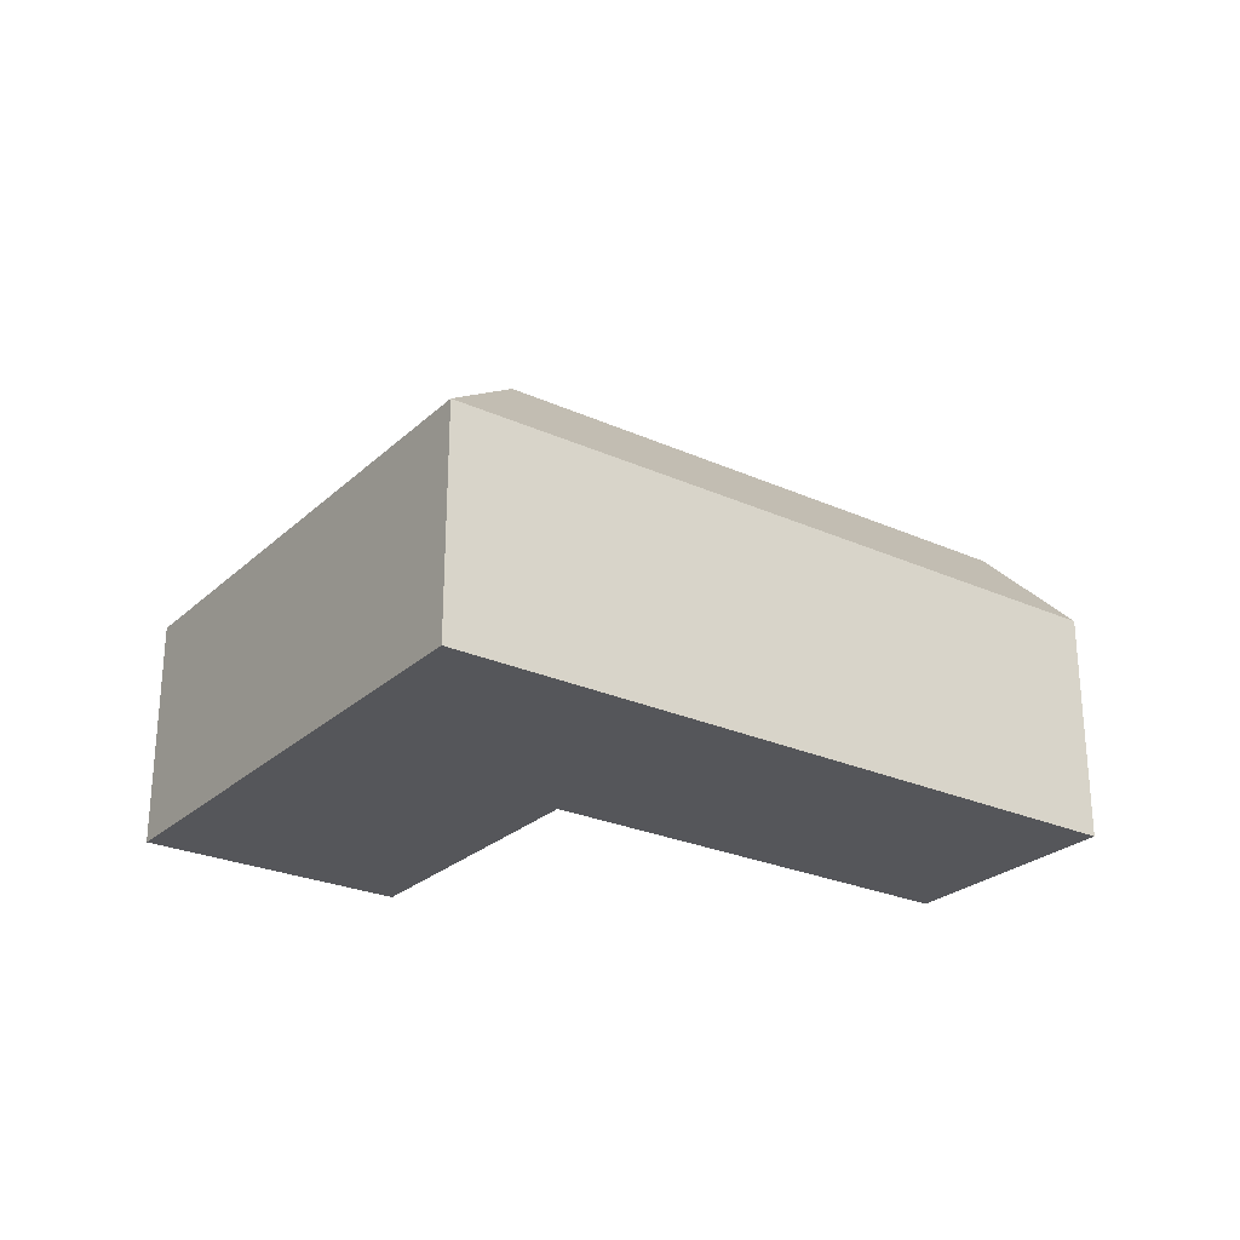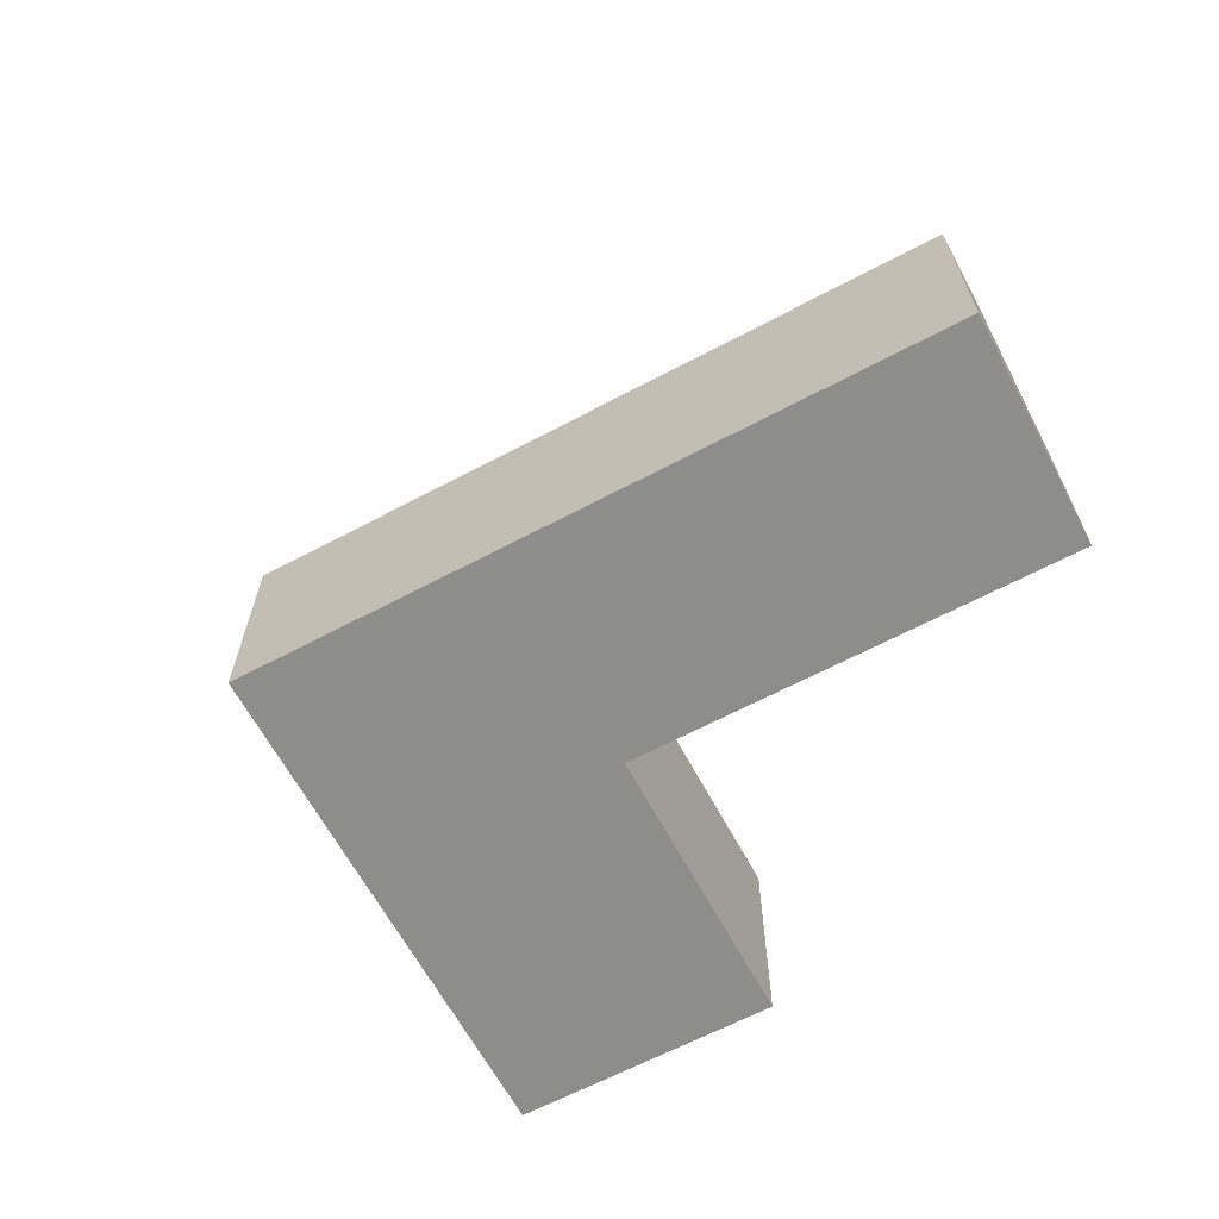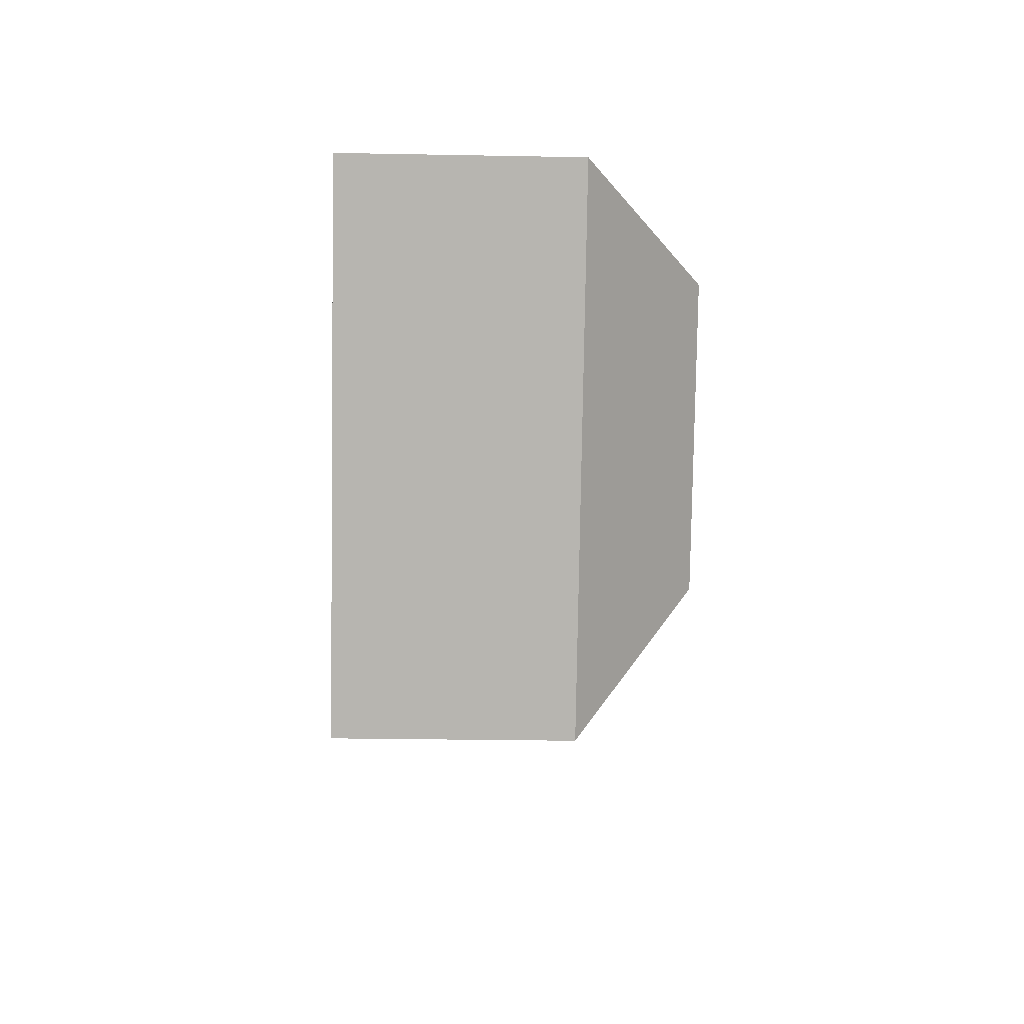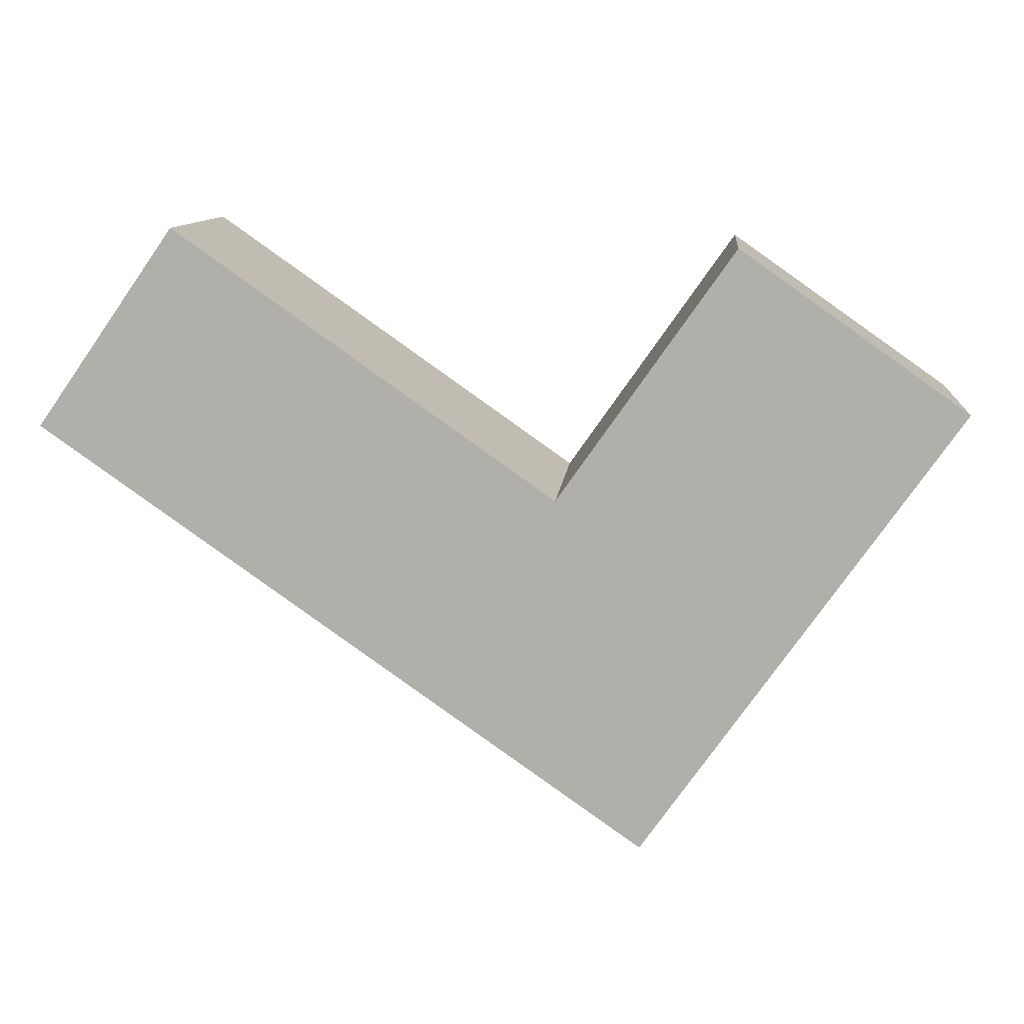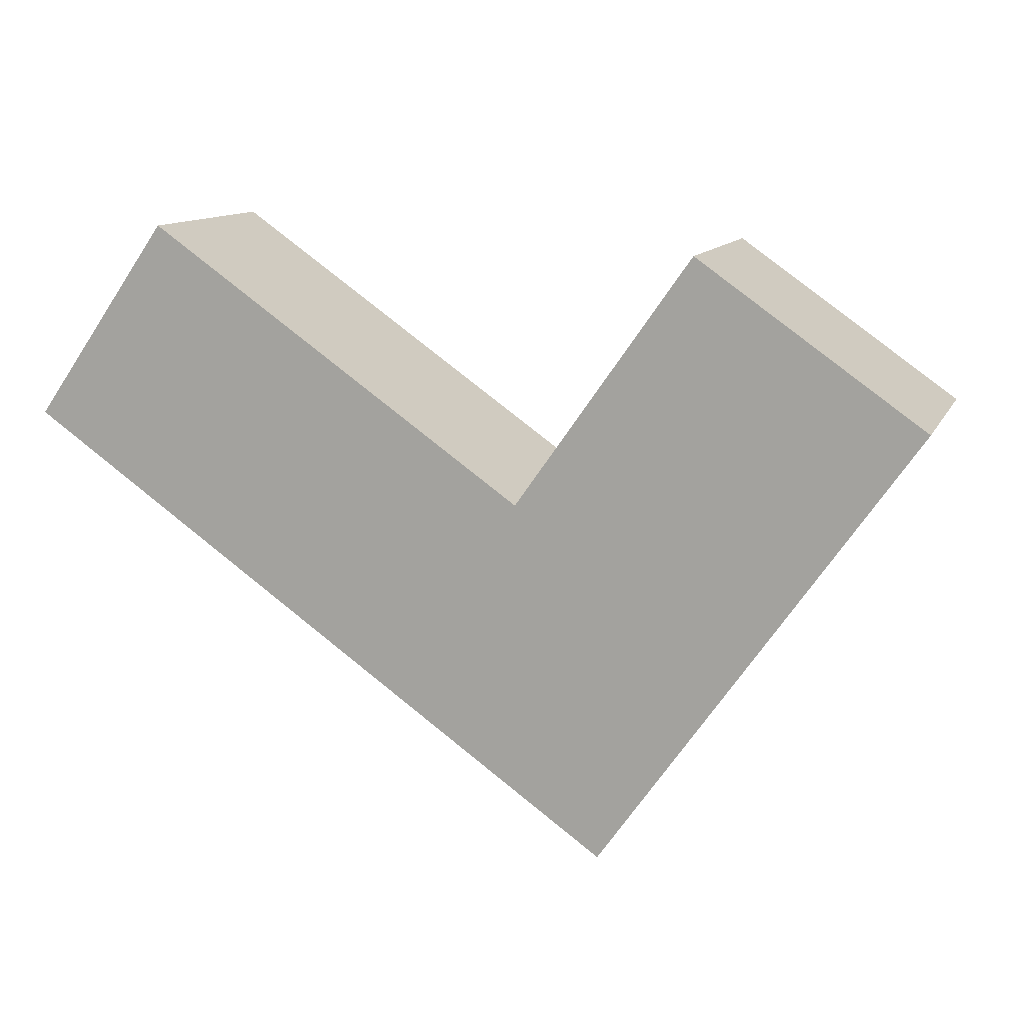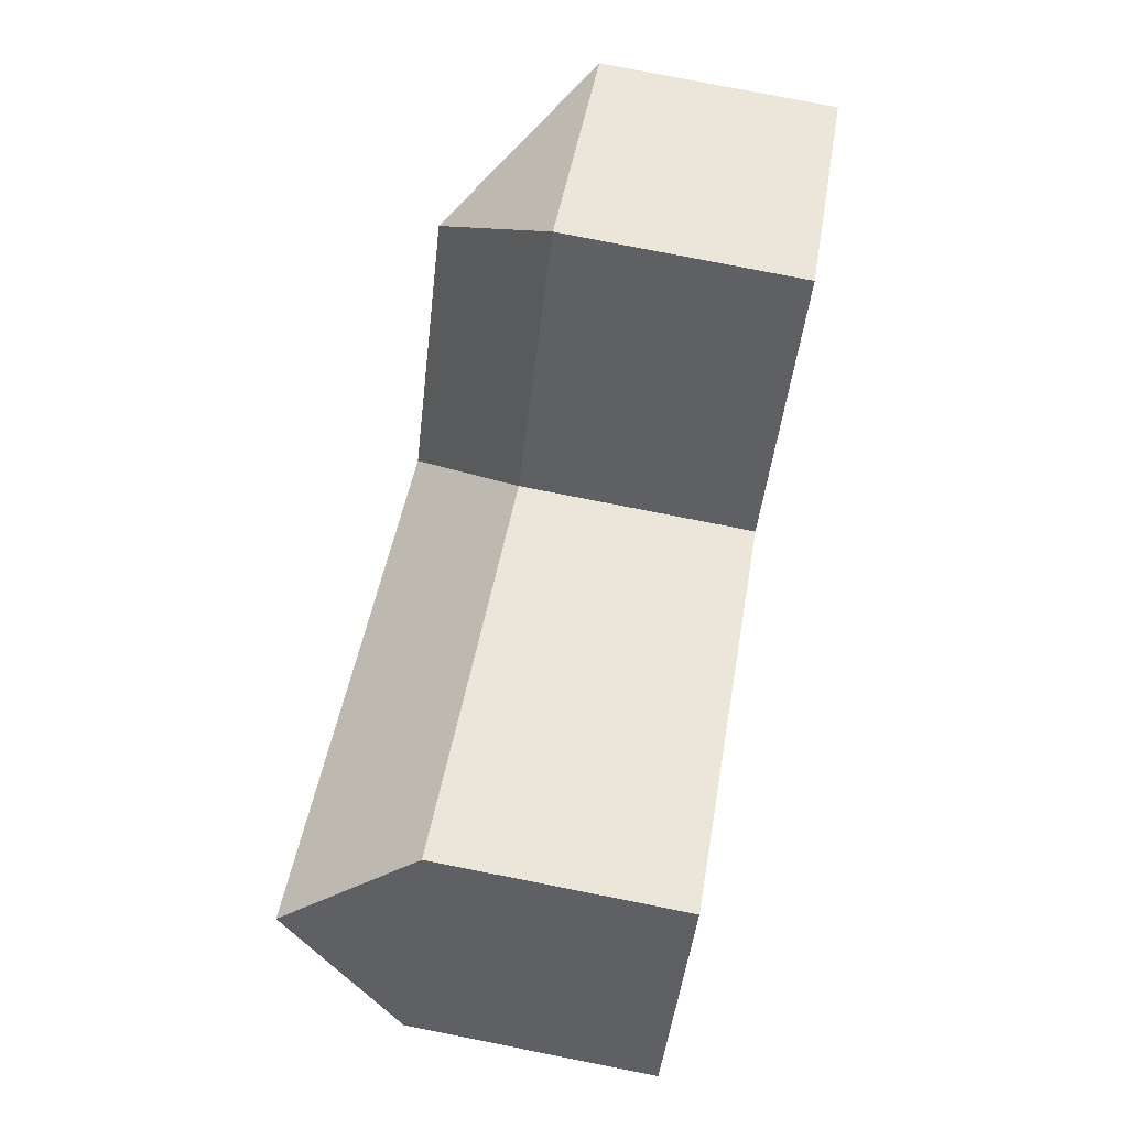
<metadata>
{"format":"obj","ext":"obj","renderer":"f3d","projection":"perspective","resolution":1024,"background":"white","views":[{"elev":-26.1,"azim":179.6,"up":"+Y"},{"elev":-64.5,"azim":-116.8,"up":"+Y"},{"elev":-25.9,"azim":88.3,"up":"+Z"},{"elev":10.8,"azim":5.1,"up":"+Z"},{"elev":11.8,"azim":17.5,"up":"+Z"},{"elev":79.6,"azim":-78.9,"up":"+Z"}]}
</metadata>
<code>
v  13.81 8.637 -6.071
v  22.6 5.69 0.543
v  14.87 5.69 -10.45
v  18.11 8.64 0.06554
v  0.0001215 5.694 -0.0001801
v  1.707 8.637 2.429
v  17.04 5.69 4.445
v  12.74 5.694 -1.691
v  3.414 5.694 4.859
v  0 0 0
v  12.73 1.033e-16 -1.688
v  3.414 -2.975e-16 4.859
v  14.87 6.398e-16 -10.45
v  18.29 3.423e-16 -5.59
v  22.6 -3.326e-17 0.5432
v  17.04 -2.722e-16 4.445
g defaultobject
f 1 2 3
f 2 1 4
f 5 1 3
f 1 5 6
f 2 4 7
f 8 4 1
f 4 8 7
f 8 6 9
f 6 8 1
f 10 11 12
f 11 10 13
f 11 13 14
f 11 14 15
f 15 16 11
f 11 7 8
f 7 11 16
f 15 3 2
f 3 15 14
f 3 14 13
f 5 13 10
f 13 5 3
f 11 9 12
f 9 11 8
f 15 7 16
f 7 15 2
f 12 5 10
f 5 12 6
f 6 12 9

</code>
